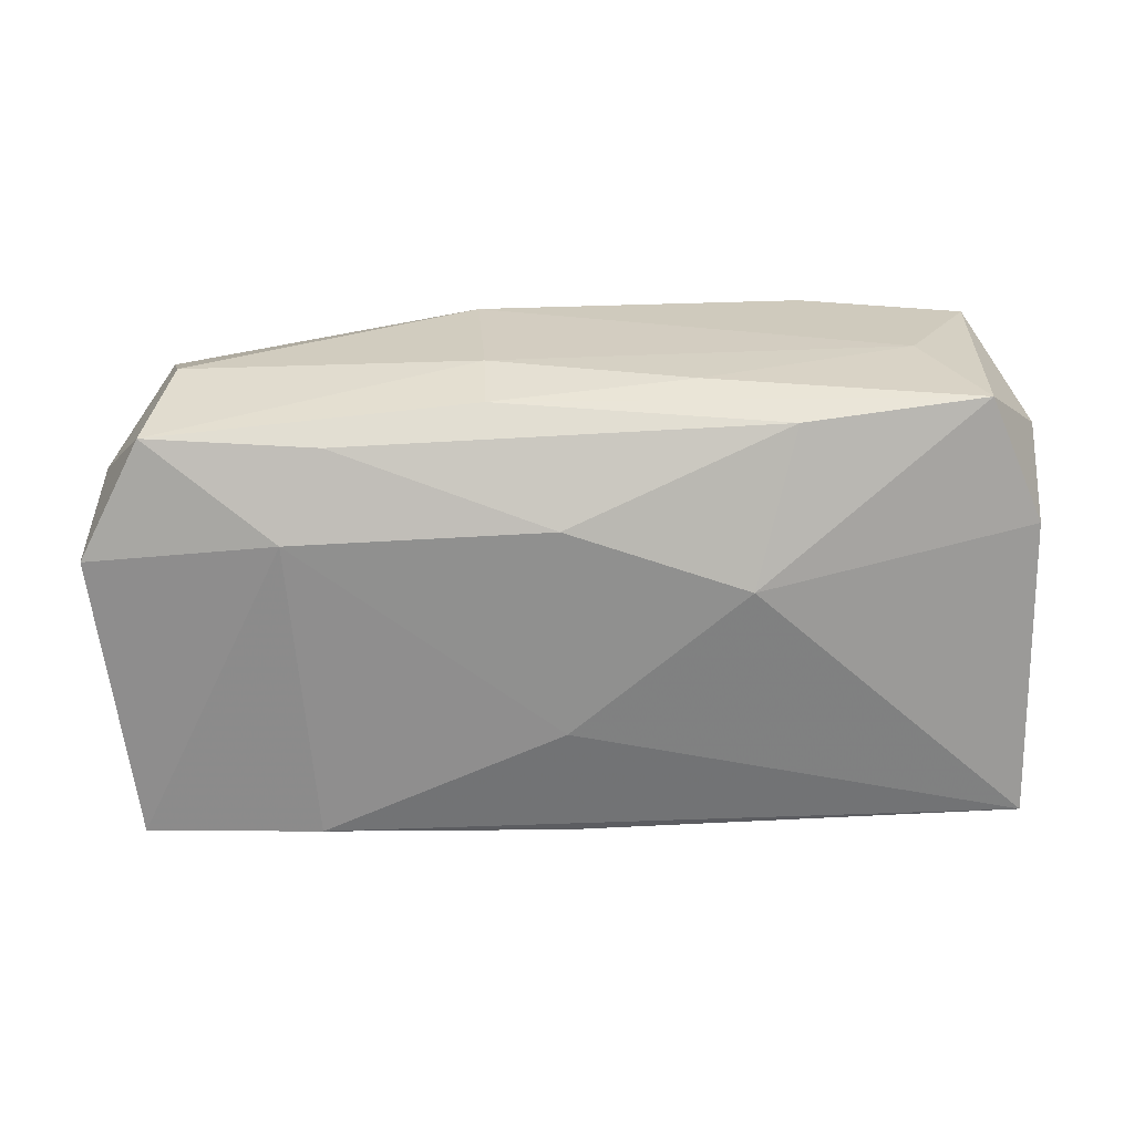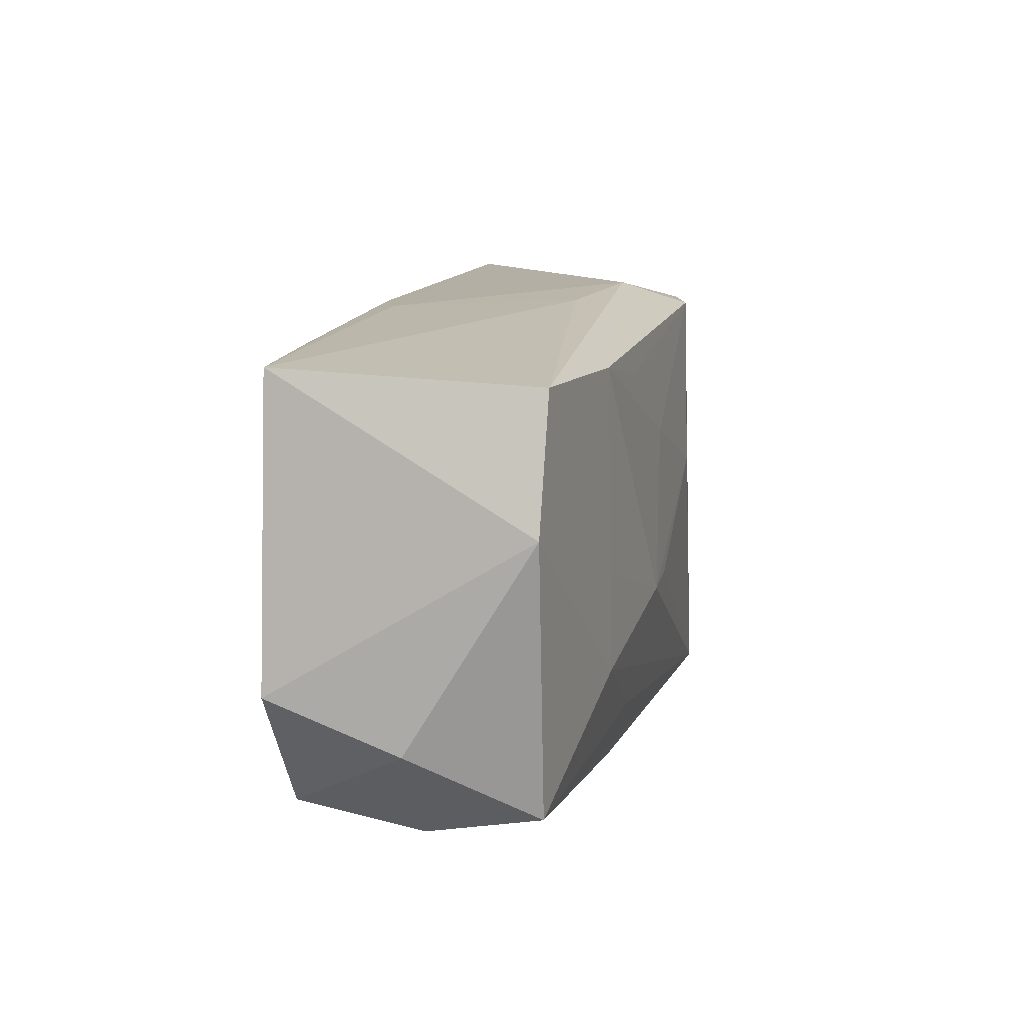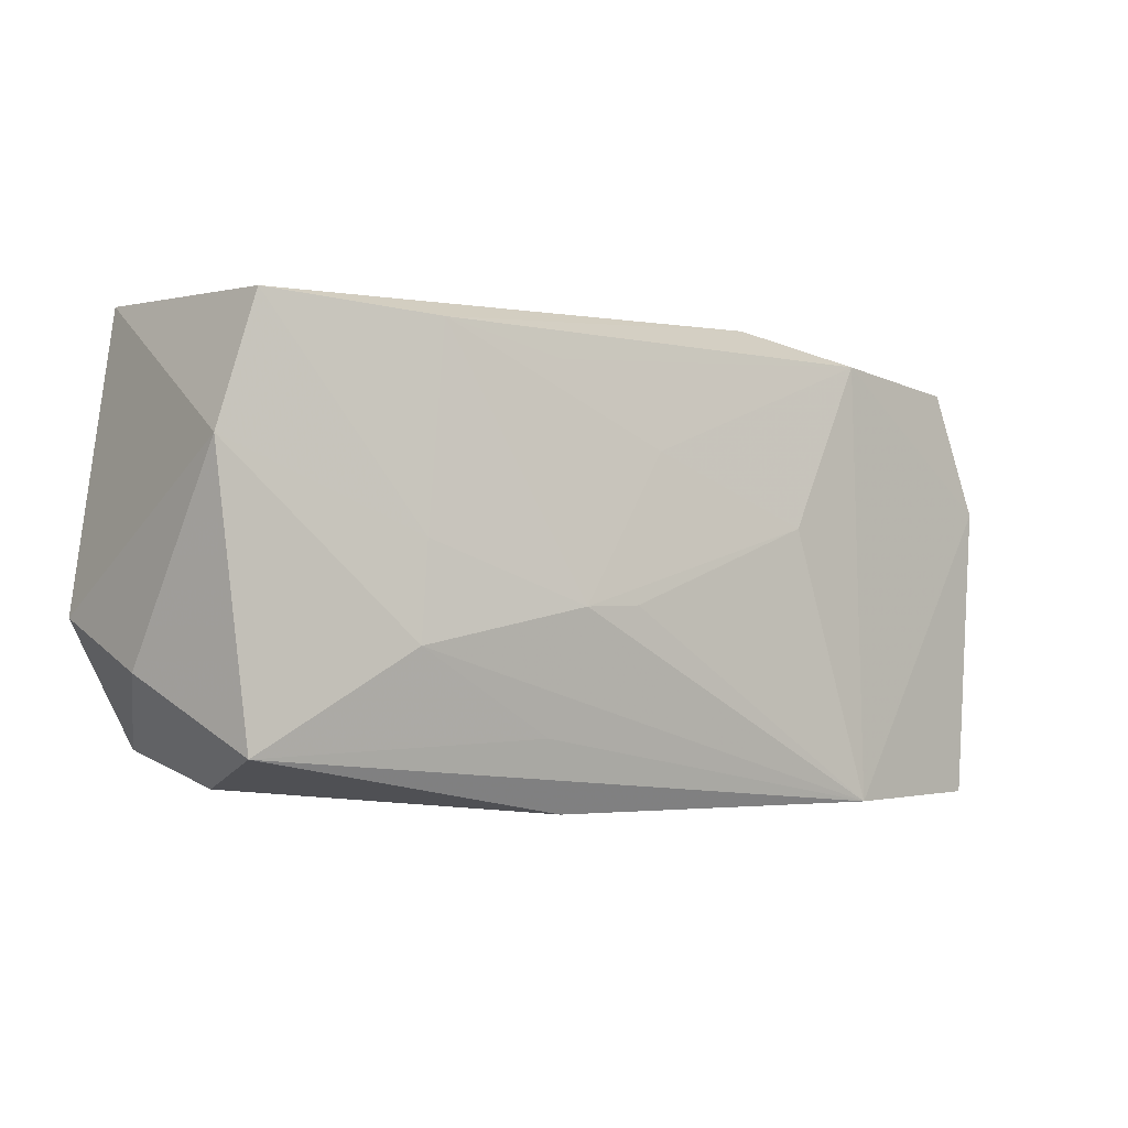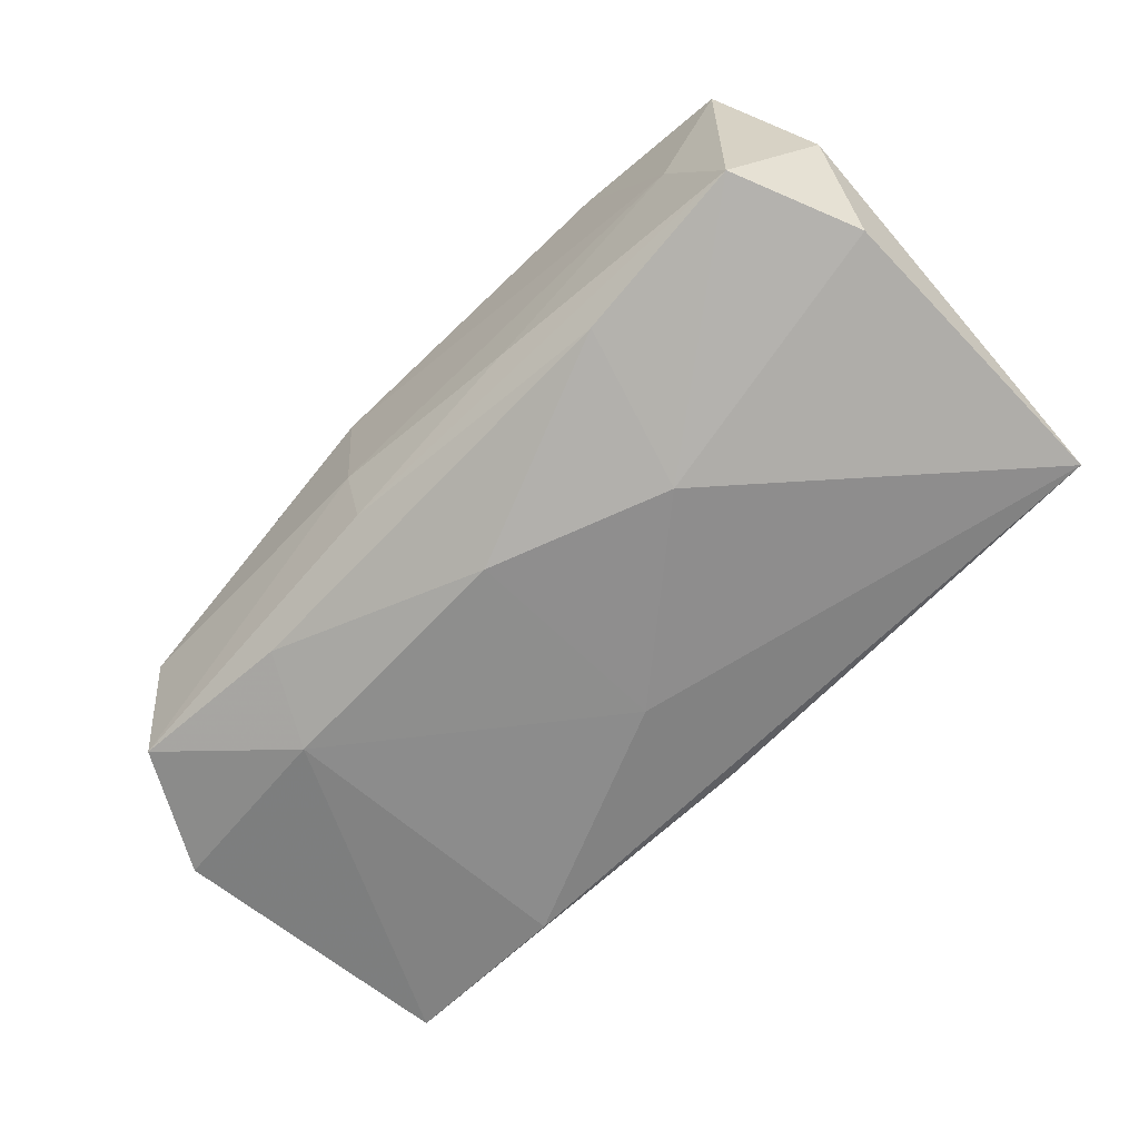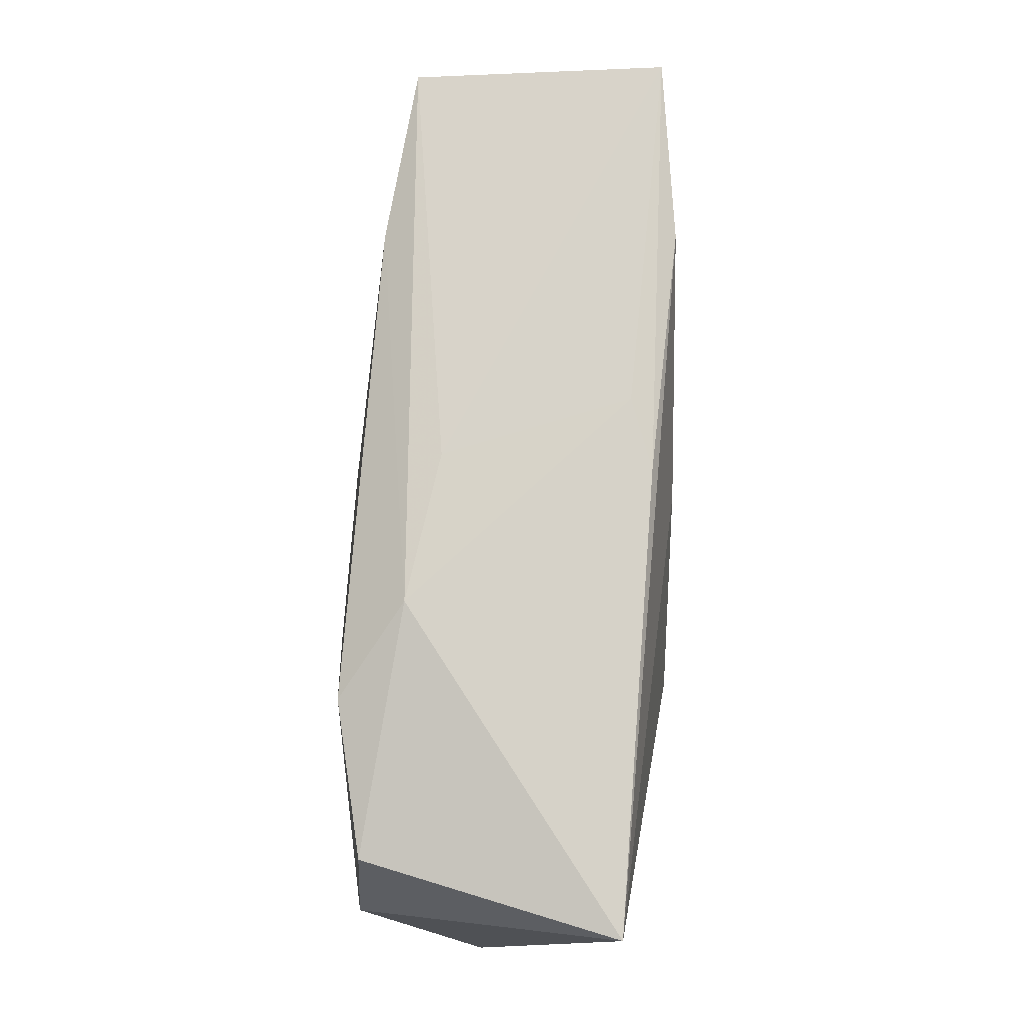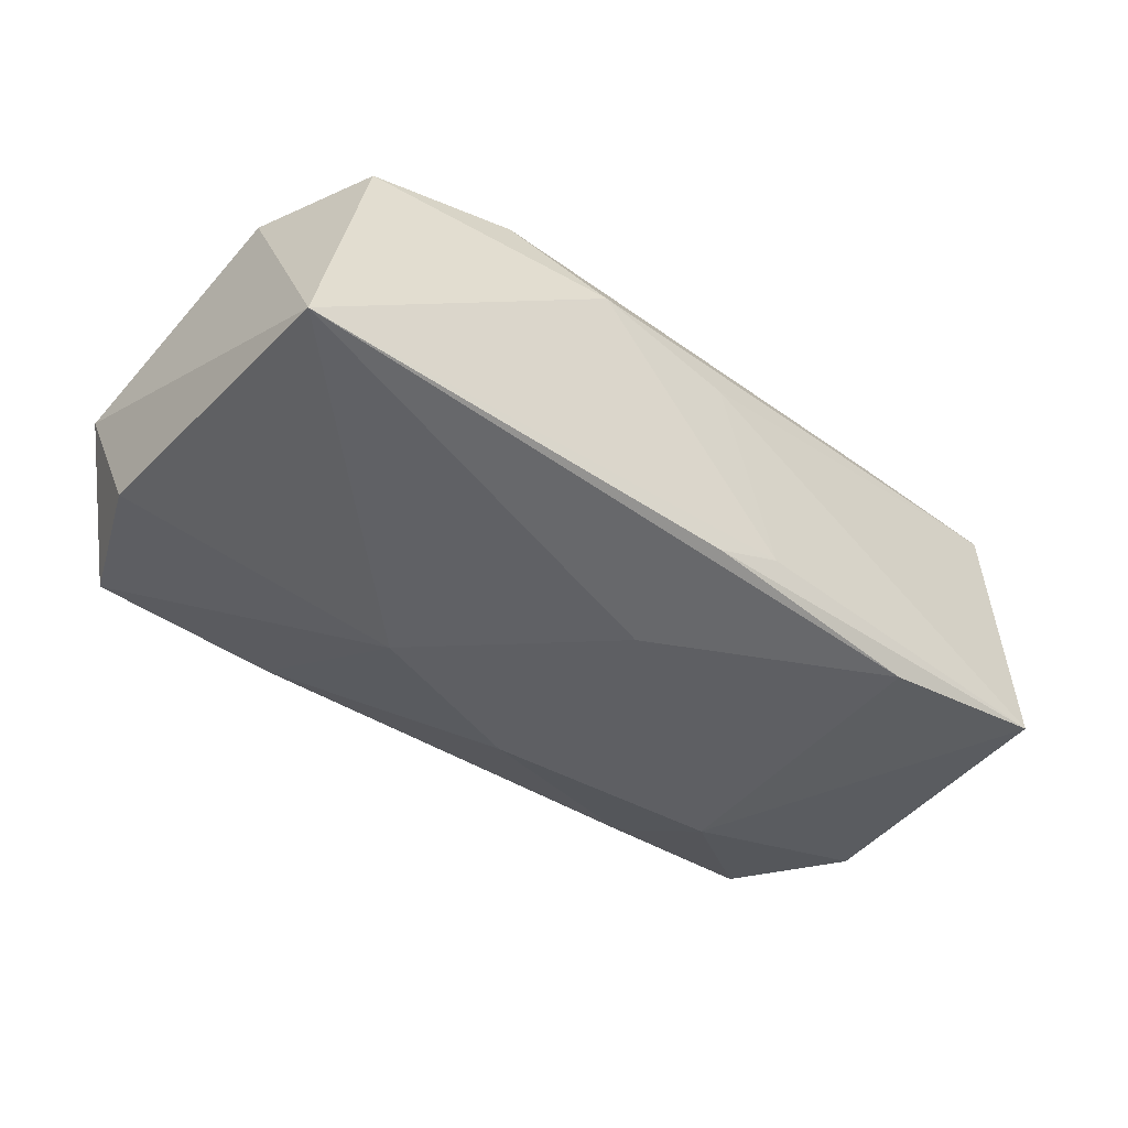
<metadata>
{"format":"obj","ext":"obj","renderer":"f3d","projection":"perspective","resolution":1024,"background":"white","views":[{"elev":-67.0,"azim":-0.8,"up":"+Z"},{"elev":15.2,"azim":-78.7,"up":"+Y"},{"elev":-2.0,"azim":-36.3,"up":"+Y"},{"elev":-66.7,"azim":42.6,"up":"+Z"},{"elev":76.2,"azim":92.3,"up":"+Y"},{"elev":-41.4,"azim":138.9,"up":"+Z"}]}
</metadata>
<code>
v -0.01116 -0.01391 0.01232
v -0.02269 -0.006879 0.01251
v -0.02072 0.0185 -0.01314
v -0.008594 -0.01989 0.0103
v -0.03952 -0.004785 -0.01133
v 0.03817 -0.0133 0.001305
v -0.03917 -0.008865 -0.0007224
v 0.01955 -0.01987 0.01453
v -0.01993 -0.01476 -0.01146
v 0.0358 0.004593 0.01141
v -0.009082 -0.003933 0.01442
v -0.03453 -0.01498 -0.01045
v 0.014 -0.004307 -0.01463
v -0.03446 0.01861 0.009437
v -0.004292 -0.0038 0.01453
v -0.03579 0.01956 -0.01154
v 0.03222 0.01504 0.01096
v -0.0004905 0.008695 -0.01406
v 0.0378 0.01716 -0.01029
v 0.0172 -0.01718 -0.01095
v -0.02324 -0.007422 -0.01388
v -0.0004877 0.0196 0.005708
v -0.007346 -0.01787 -0.008948
v 0.02766 -0.01989 0.001067
v 0.0123 0.002583 0.01453
v -0.001332 -0.009171 -0.01444
v 0.01185 0.01944 0.008112
v -0.03289 -0.01754 -0.0005148
v 0.03243 -0.01895 -0.009157
v 0.03349 -0.01975 0.01206
v -0.0378 0.008017 0.009348
v -0.007576 -0.01948 -0.003218
v 0.009566 -0.01931 -0.006559
v 0.03714 -0.008484 -0.009395
v -0.001232 0.008282 0.01352
v -0.03494 -0.01483 0.009263
v -0.02201 0.001014 0.0123
v -0.009872 0.01498 0.01232
v -6.672e-05 0.01892 -0.01162
v -0.0201 0.01744 0.01158
v -0.005893 0.0194 -0.009675
v 0.01958 0.01646 0.01327
f 15 25 11
f 8 15 11
f 25 15 8
f 2 8 11
f 31 16 5
f 14 16 31
f 36 2 31
f 5 16 21
f 5 21 12
f 17 19 27
f 27 14 40
f 11 25 35
f 35 40 11
f 38 40 35
f 30 29 6
f 22 14 27
f 22 16 14
f 27 19 41
f 41 22 27
f 16 22 41
f 39 41 19
f 16 41 39
f 4 8 36
f 37 2 11
f 11 40 37
f 37 40 14
f 14 31 37
f 37 31 2
f 36 8 1
f 1 2 36
f 8 2 1
f 7 31 5
f 36 31 7
f 5 12 7
f 3 21 16
f 16 39 3
f 3 39 19
f 23 12 9
f 9 12 21
f 21 26 9
f 25 8 42
f 42 35 25
f 38 35 42
f 42 40 38
f 42 17 27
f 27 40 42
f 19 6 34
f 34 6 29
f 13 19 34
f 34 29 13
f 19 17 10
f 10 6 19
f 30 6 10
f 17 42 10
f 10 8 30
f 10 42 8
f 28 4 36
f 36 7 28
f 28 7 12
f 23 29 33
f 13 29 20
f 20 26 13
f 20 9 26
f 20 29 23
f 23 9 20
f 21 3 18
f 18 26 21
f 13 26 18
f 18 19 13
f 18 3 19
f 4 28 32
f 23 33 32
f 32 12 23
f 32 28 12
f 30 8 24
f 8 4 24
f 24 29 30
f 24 33 29
f 4 32 24
f 24 32 33

</code>
